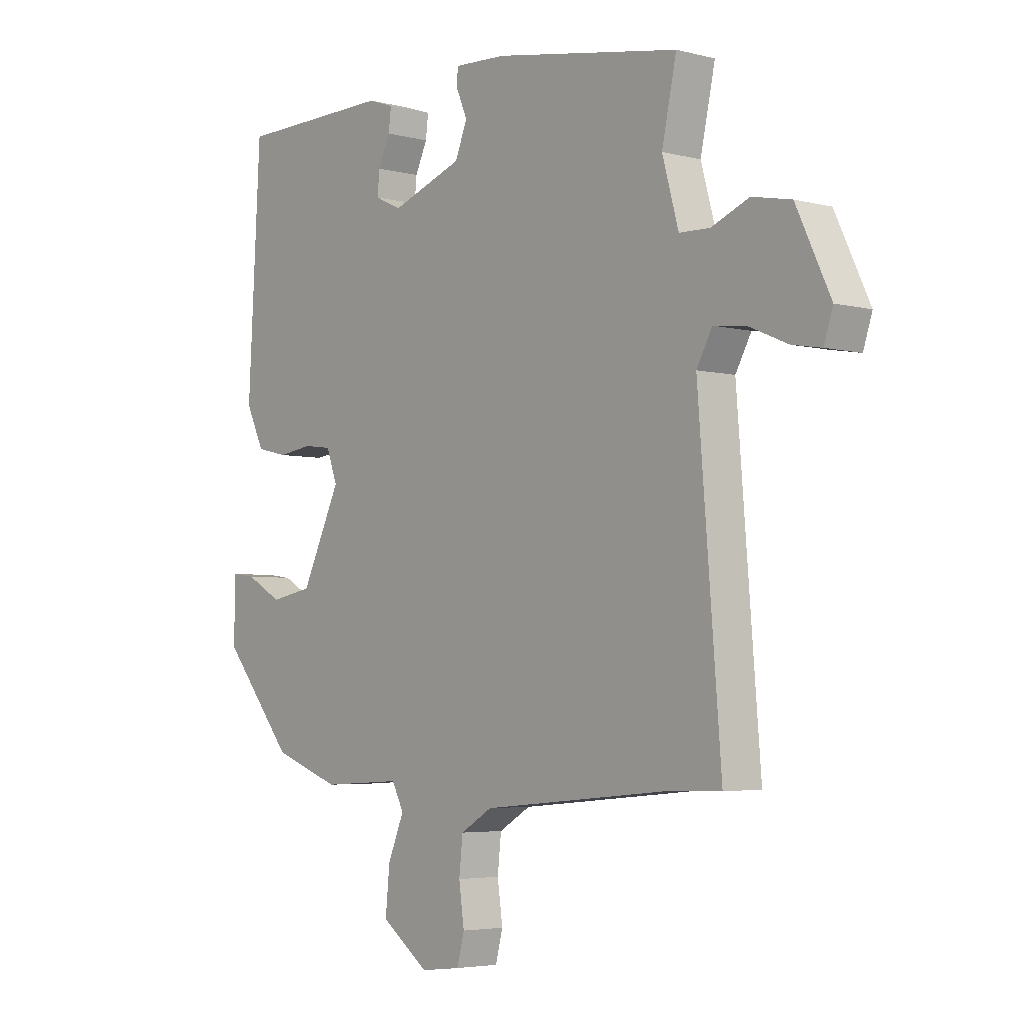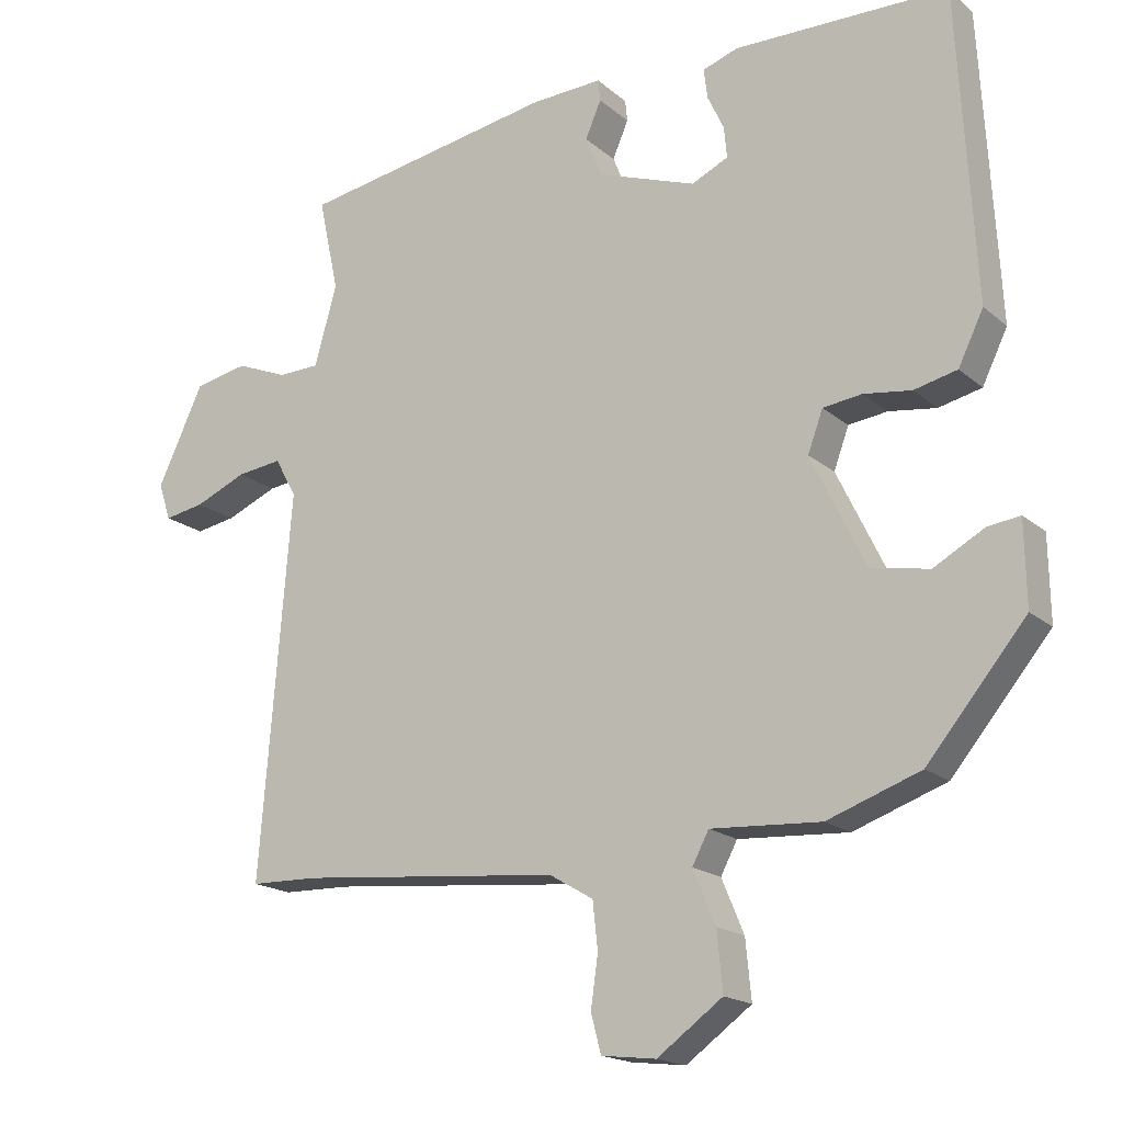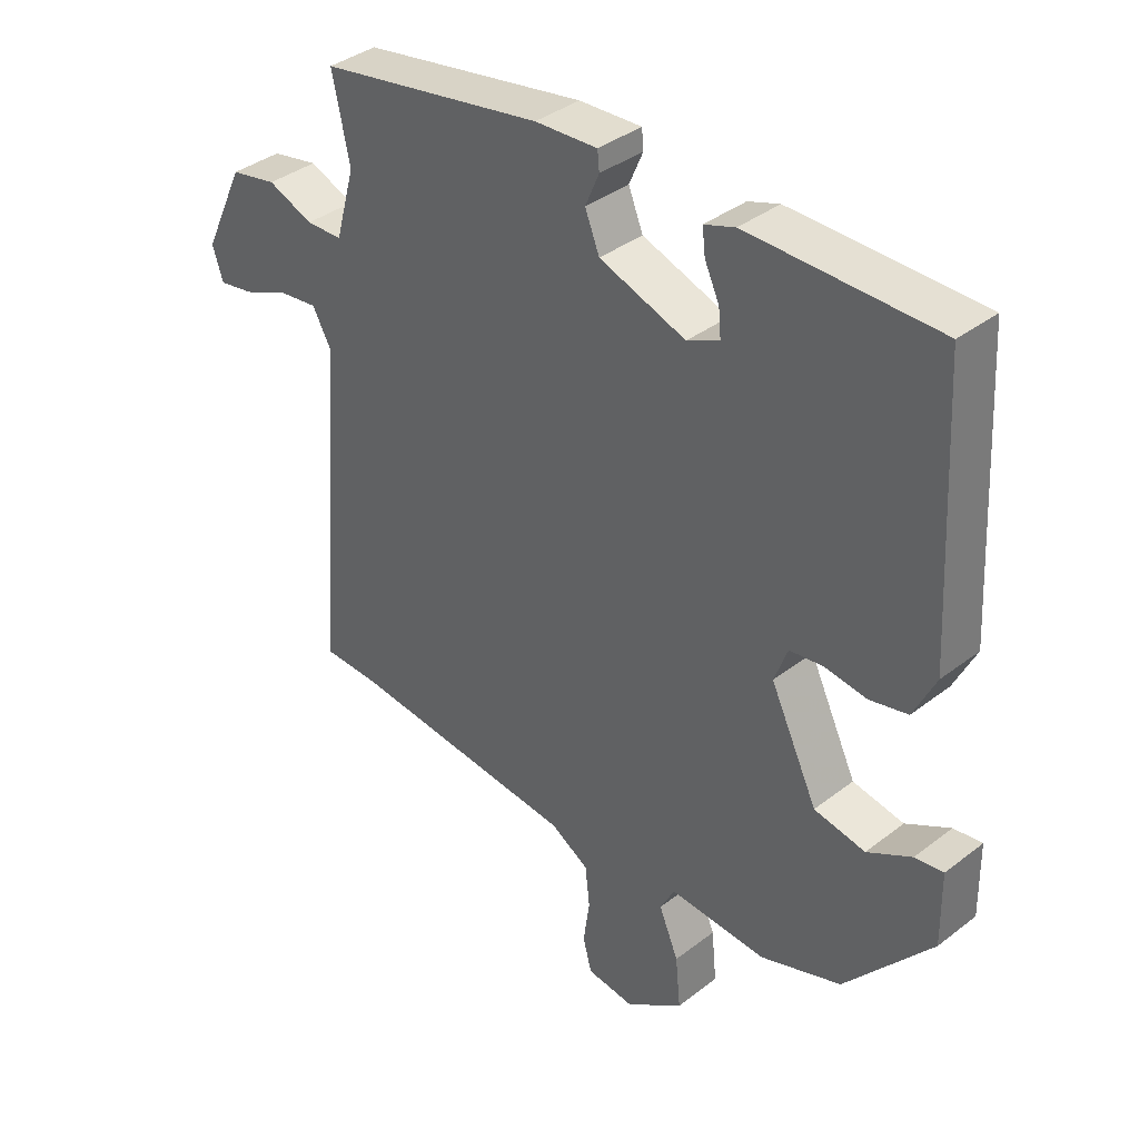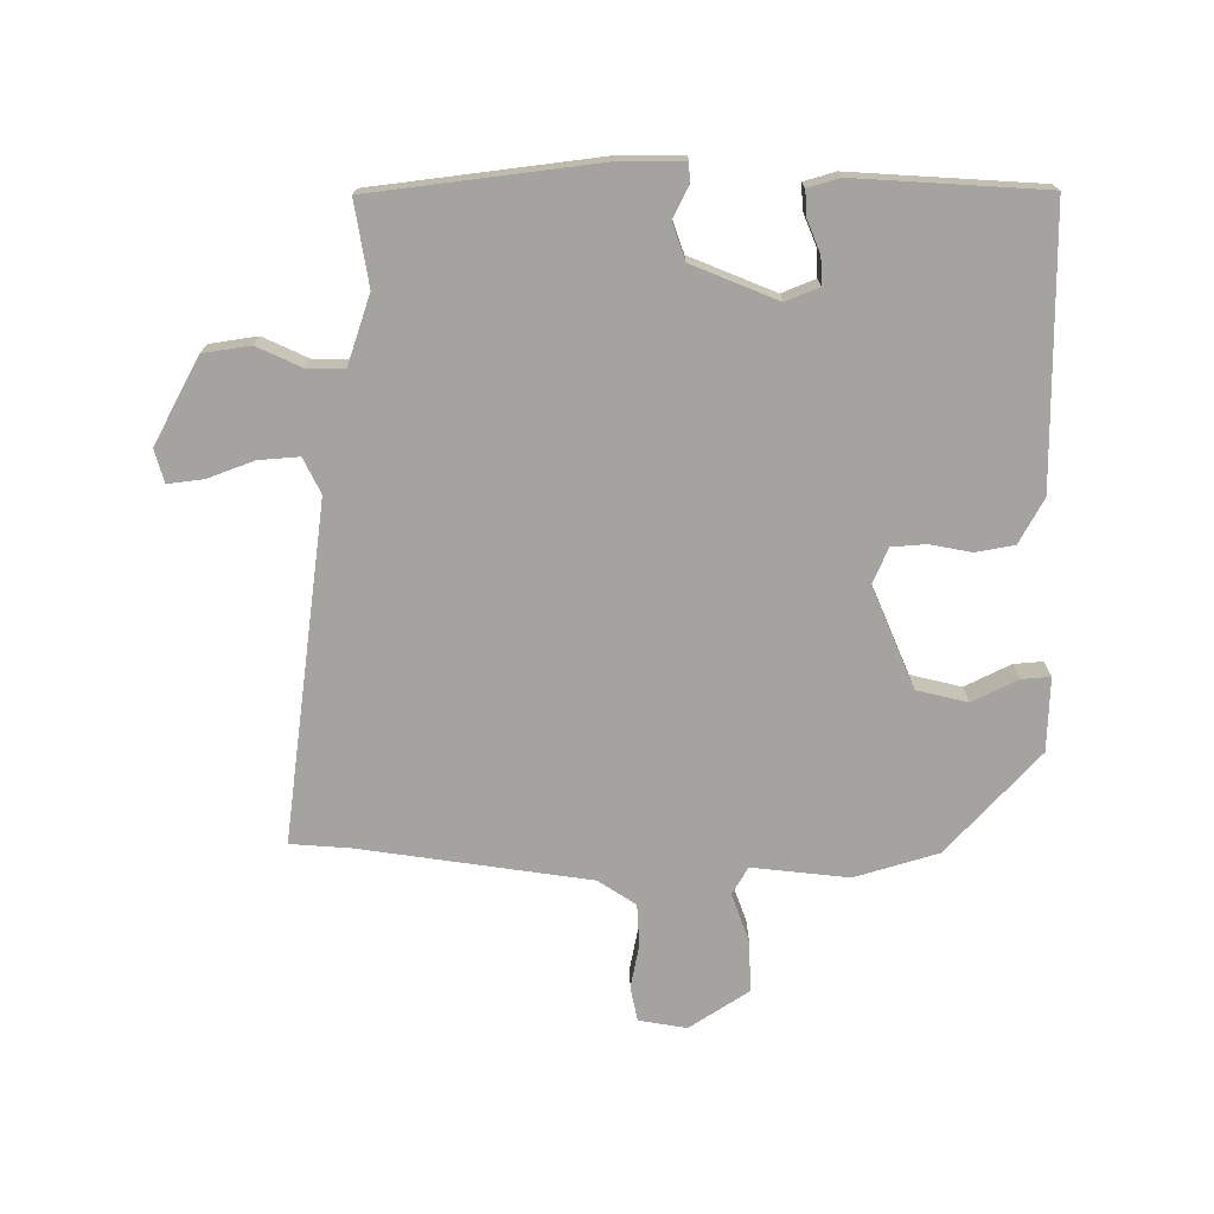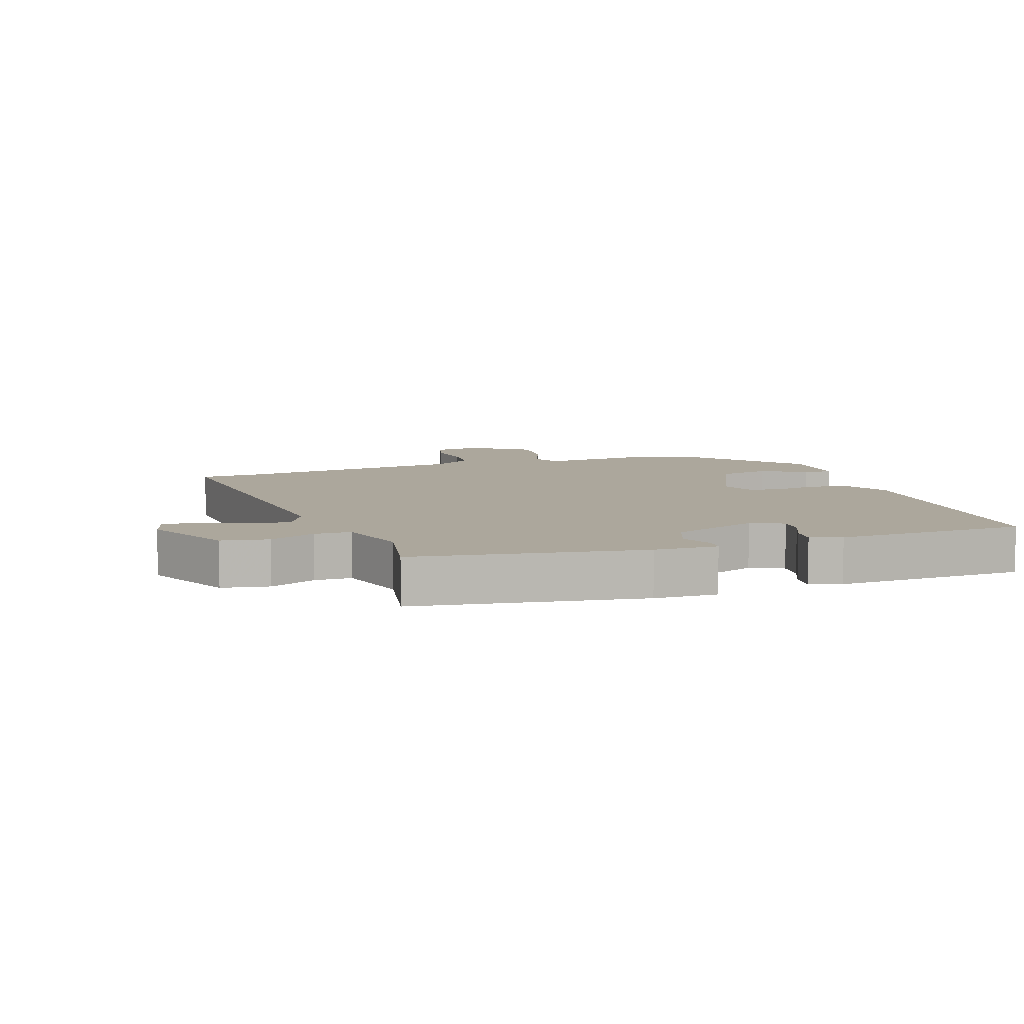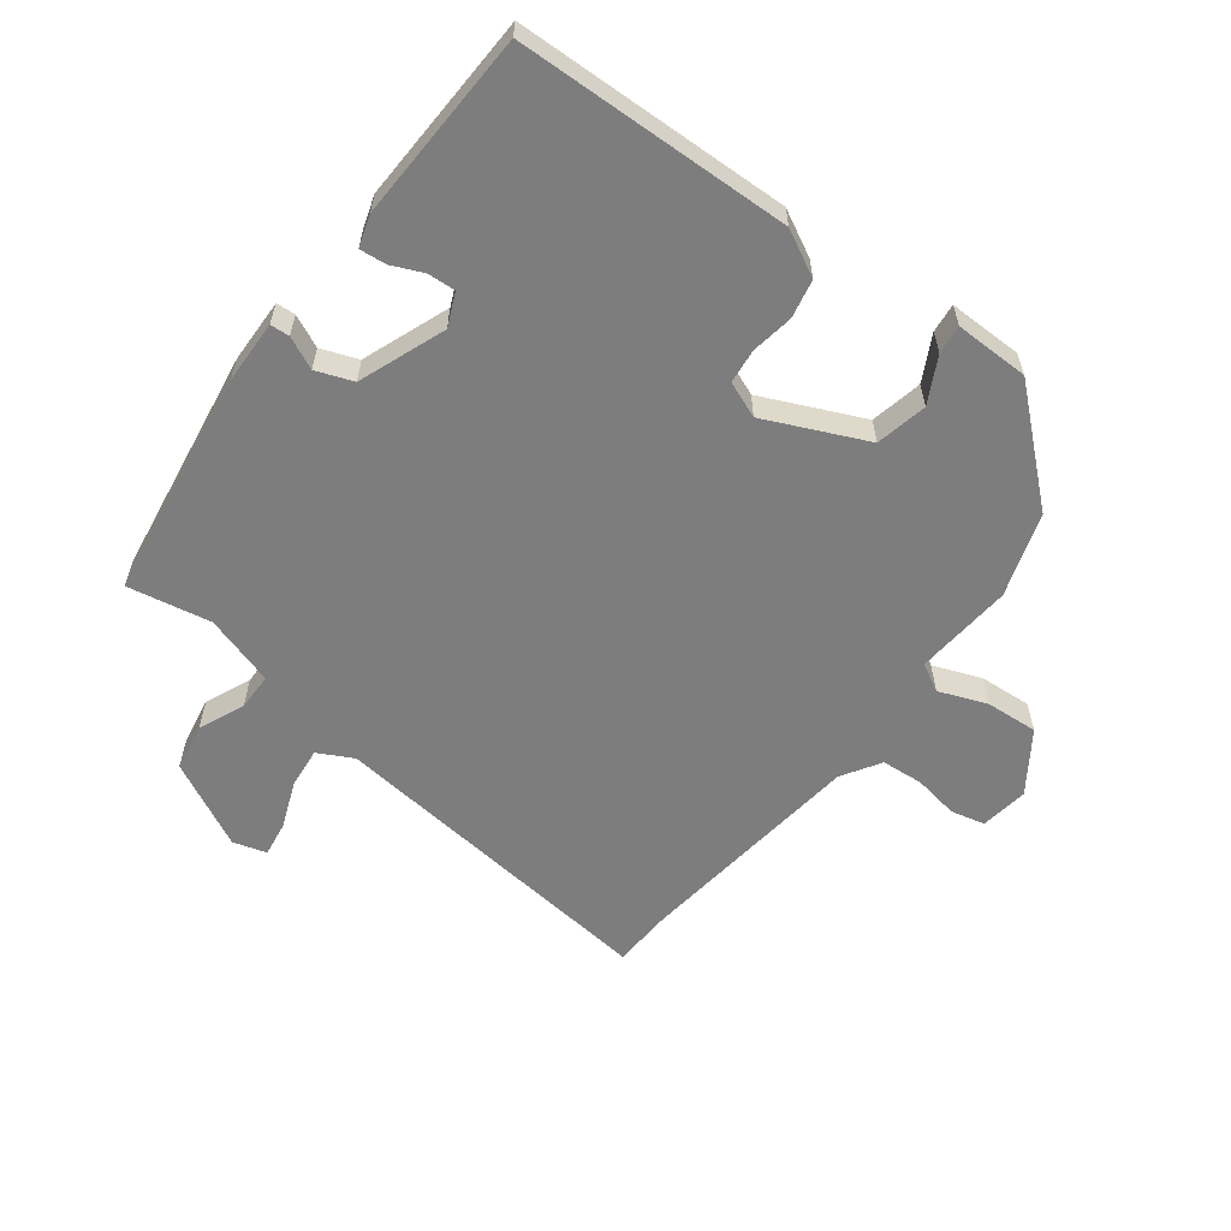
<metadata>
{"format":"obj","ext":"obj","renderer":"f3d","projection":"perspective","resolution":1024,"background":"white","views":[{"elev":-4.3,"azim":-129.8,"up":"+Z"},{"elev":-17.6,"azim":32.2,"up":"+Z"},{"elev":37.6,"azim":45.5,"up":"+Z"},{"elev":-73.0,"azim":-2.8,"up":"+Y"},{"elev":8.3,"azim":-20.0,"up":"+Y"},{"elev":-59.2,"azim":51.3,"up":"+Y"}]}
</metadata>
<code>
v 0.376 0.07 -0.465
v 0.247 0.07 -0.511
v 0.094 0.07 -0.502
v 0.071 0.07 -0.546
v 0.102 0.07 -0.62
v 0.11 0.07 -0.702
v 0.019 0.07 -0.768
v -0.057 0.07 -0.759
v -0.071 0.07 -0.706
v -0.061 0.07 -0.635
v -0.068 0.07 -0.57
v -0.129 0.07 -0.534
v -0.493 0.07 -0.5
v -0.587 0.07 -0.498
v -0.544 0.07 0.035
v -0.574 0.07 0.089
v -0.637 0.07 0.081
v -0.709 0.07 0.05
v -0.765 0.07 0.04
v -0.782 0.07 0.092
v -0.717 0.07 0.229
v -0.643 0.07 0.244
v -0.571 0.07 0.215
v -0.513 0.07 0.217
v -0.482 0.07 0.328
v -0.51 0.07 0.458
v -0.154 0.07 0.521
v -0.055 0.07 0.526
v -0.052 0.07 0.496
v -0.074 0.07 0.445
v -0.051 0.07 0.388
v 0.086 0.07 0.34
v 0.137 0.07 0.364
v 0.133 0.07 0.407
v 0.11 0.07 0.456
v 0.105 0.07 0.497
v 0.154 0.07 0.514
v 0.452 0.07 0.511
v 0.476 0.07 0.082
v 0.441 0.07 0.01
v 0.381 0.07 -0.004
v 0.315 0.07 0.005
v 0.261 0.07 -0.002
v 0.24 0.07 -0.059
v 0.315 0.07 -0.214
v 0.396 0.07 -0.229
v 0.466 0.07 -0.19
v 0.511 0.07 -0.184
v 0.513 0.07 -0.3
v 0.376 0 -0.465
v 0.247 0 -0.511
v 0.094 0 -0.502
v 0.071 0 -0.546
v 0.102 0 -0.62
v 0.11 0 -0.702
v 0.019 0 -0.768
v -0.057 0 -0.759
v -0.071 0 -0.706
v -0.061 0 -0.635
v -0.068 0 -0.57
v -0.129 0 -0.534
v -0.493 0 -0.5
v -0.587 0 -0.498
v -0.544 0 0.035
v -0.574 0 0.089
v -0.637 0 0.081
v -0.709 0 0.05
v -0.765 0 0.04
v -0.782 0 0.092
v -0.717 0 0.229
v -0.643 0 0.244
v -0.571 0 0.215
v -0.513 0 0.217
v -0.482 0 0.328
v -0.51 0 0.458
v -0.154 0 0.521
v -0.055 0 0.526
v -0.052 0 0.496
v -0.074 0 0.445
v -0.051 0 0.388
v 0.086 0 0.34
v 0.137 0 0.364
v 0.133 0 0.407
v 0.11 0 0.456
v 0.105 0 0.497
v 0.154 0 0.514
v 0.452 0 0.511
v 0.476 0 0.082
v 0.441 0 0.01
v 0.381 0 -0.004
v 0.315 0 0.005
v 0.261 0 -0.002
v 0.24 0 -0.059
v 0.315 0 -0.214
v 0.396 0 -0.229
v 0.466 0 -0.19
v 0.511 0 -0.184
v 0.513 0 -0.3
f 1 2 3
f 49 1 3
f 48 49 3
f 47 48 3
f 46 47 3
f 45 46 3
f 44 45 3
f 40 41 42
f 39 40 42
f 38 39 42
f 37 38 42
f 36 37 42
f 36 42 43
f 34 35 36
f 34 36 43
f 33 34 43 44
f 28 29 30
f 27 28 30
f 26 27 30
f 25 26 30
f 24 25 30 31
f 21 22 23
f 20 21 23
f 19 20 23
f 18 19 23
f 17 18 23
f 16 17 23 24
f 24 31 32
f 16 24 32
f 15 16 32
f 8 9 10
f 7 8 10
f 6 7 10
f 5 6 10
f 4 5 10
f 4 10 11
f 3 4 11 12
f 33 44 3
f 32 33 3
f 15 32 3
f 14 15 3
f 13 14 3
f 3 12 13
f 52 51 50
f 52 50 98
f 52 98 97
f 52 97 96
f 52 96 95
f 52 95 94
f 52 94 93
f 91 90 89
f 91 89 88
f 91 88 87
f 91 87 86
f 91 86 85
f 92 91 85
f 85 84 83
f 92 85 83
f 93 92 83 82
f 79 78 77
f 79 77 76
f 79 76 75
f 79 75 74
f 80 79 74 73
f 72 71 70
f 72 70 69
f 72 69 68
f 72 68 67
f 72 67 66
f 73 72 66 65
f 81 80 73
f 81 73 65
f 81 65 64
f 59 58 57
f 59 57 56
f 59 56 55
f 59 55 54
f 59 54 53
f 60 59 53
f 61 60 53 52
f 52 93 82
f 52 82 81
f 52 81 64
f 52 64 63
f 52 63 62
f 62 61 52
f 1 50 51 2
f 2 51 52 3
f 3 52 53 4
f 4 53 54 5
f 5 54 55 6
f 6 55 56 7
f 7 56 57 8
f 8 57 58 9
f 9 58 59 10
f 10 59 60 11
f 11 60 61 12
f 12 61 62 13
f 13 62 63 14
f 14 63 64 15
f 15 64 65 16
f 16 65 66 17
f 17 66 67 18
f 18 67 68 19
f 19 68 69 20
f 20 69 70 21
f 21 70 71 22
f 22 71 72 23
f 23 72 73 24
f 24 73 74 25
f 25 74 75 26
f 26 75 76 27
f 27 76 77 28
f 28 77 78 29
f 29 78 79 30
f 30 79 80 31
f 31 80 81 32
f 32 81 82 33
f 33 82 83 34
f 34 83 84 35
f 35 84 85 36
f 36 85 86 37
f 37 86 87 38
f 38 87 88 39
f 39 88 89 40
f 40 89 90 41
f 41 90 91 42
f 42 91 92 43
f 43 92 93 44
f 44 93 94 45
f 45 94 95 46
f 46 95 96 47
f 47 96 97 48
f 48 97 98 49
f 49 98 50 1

</code>
